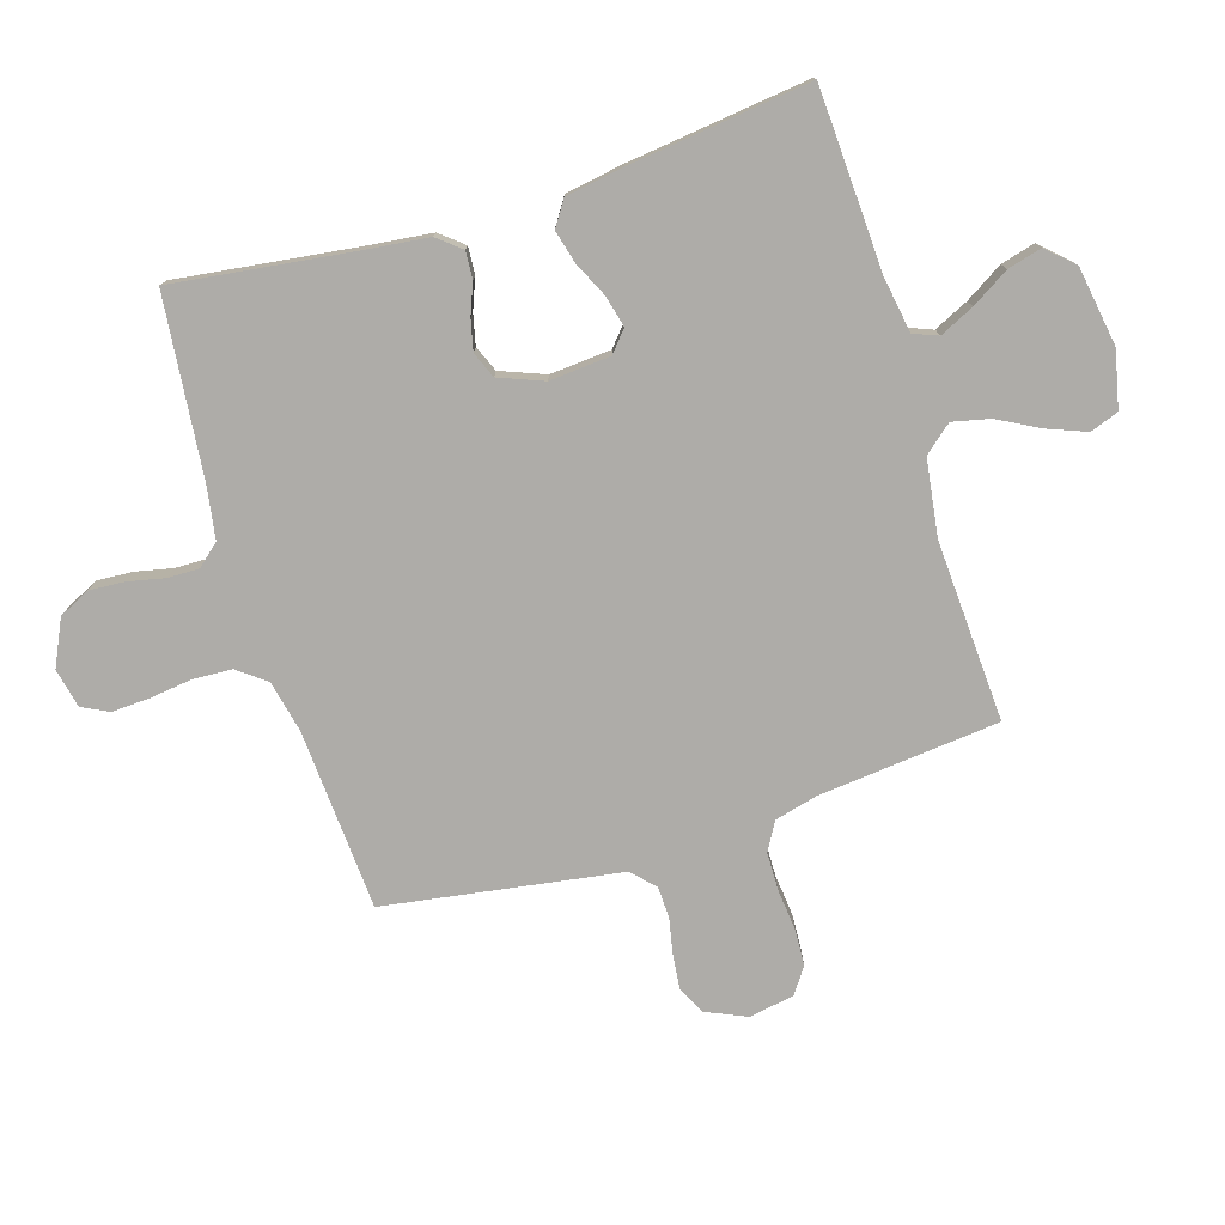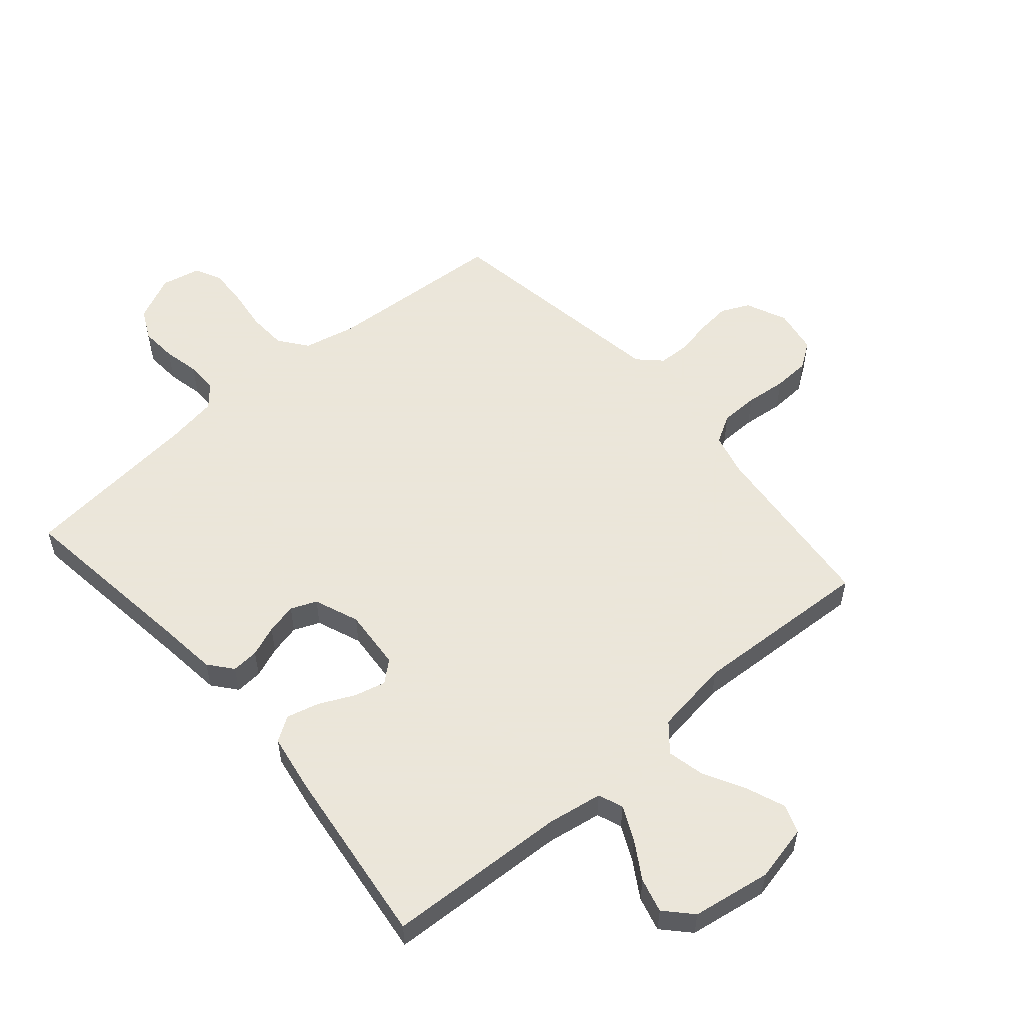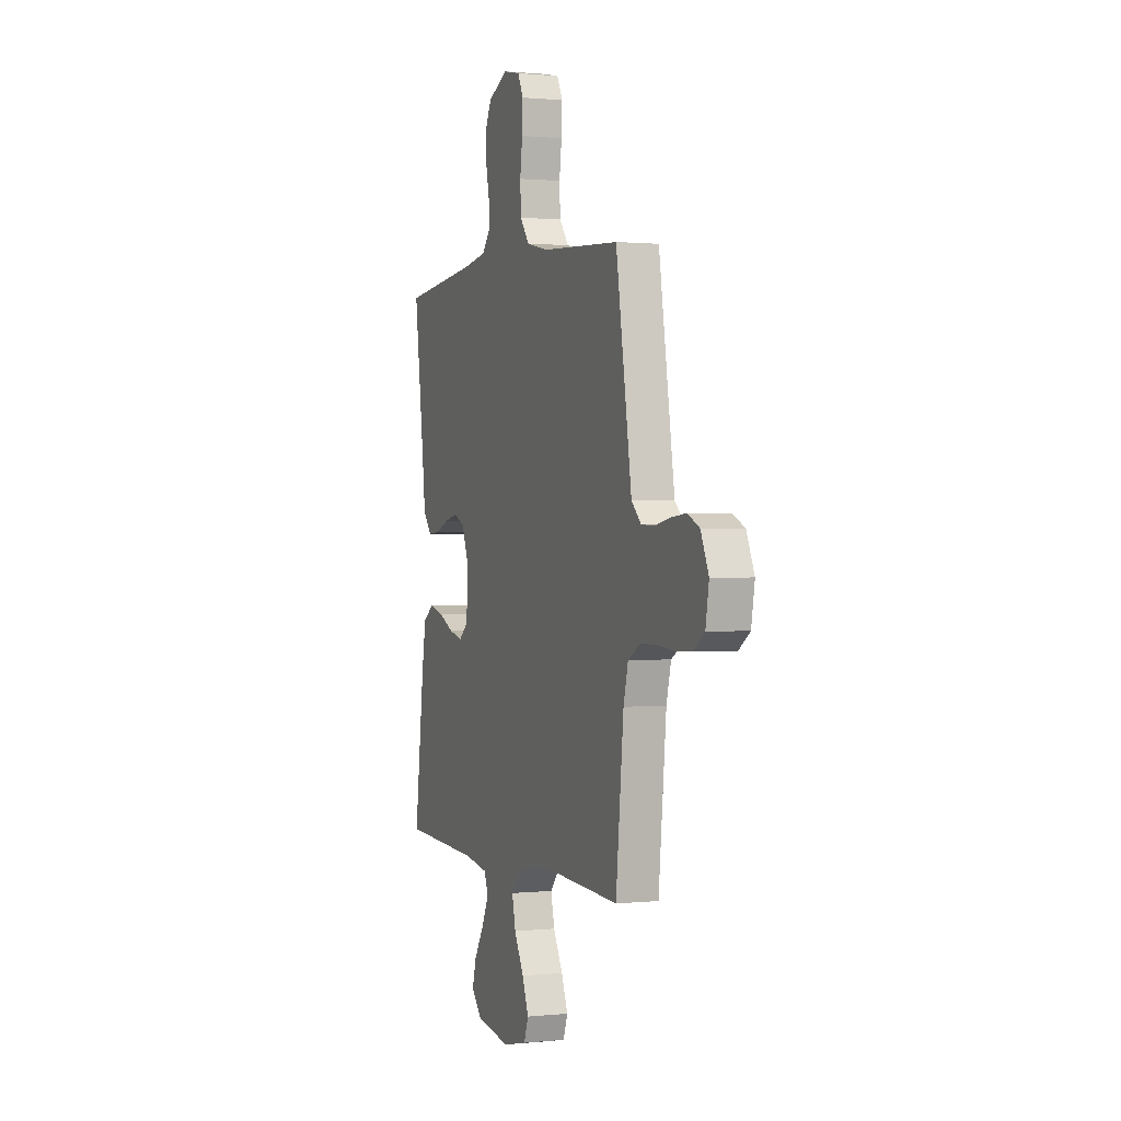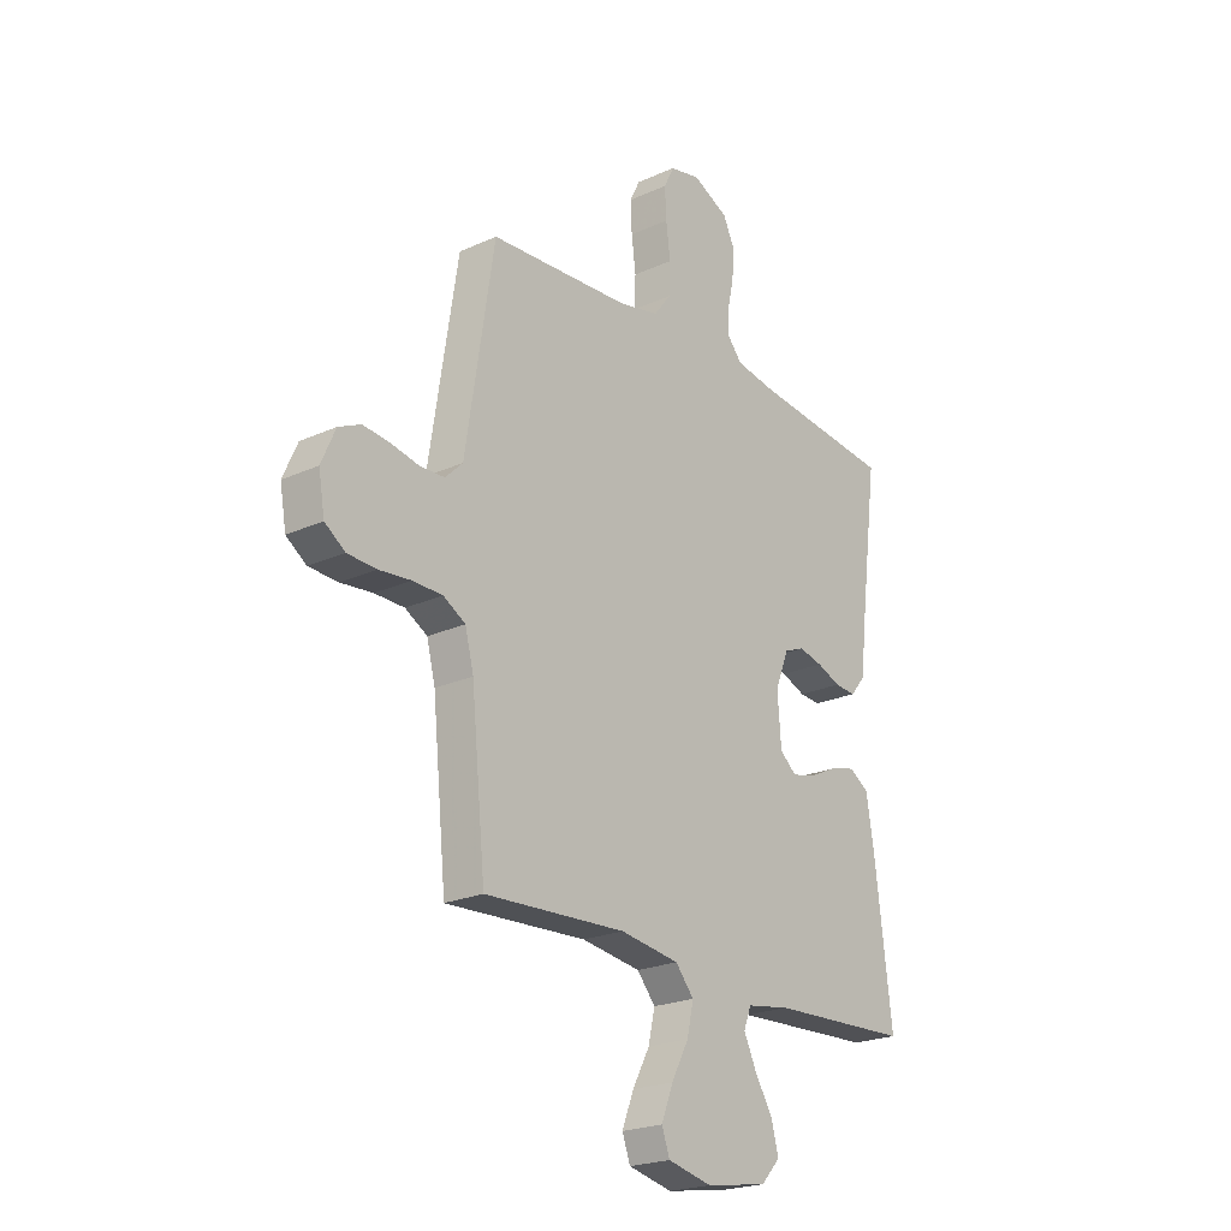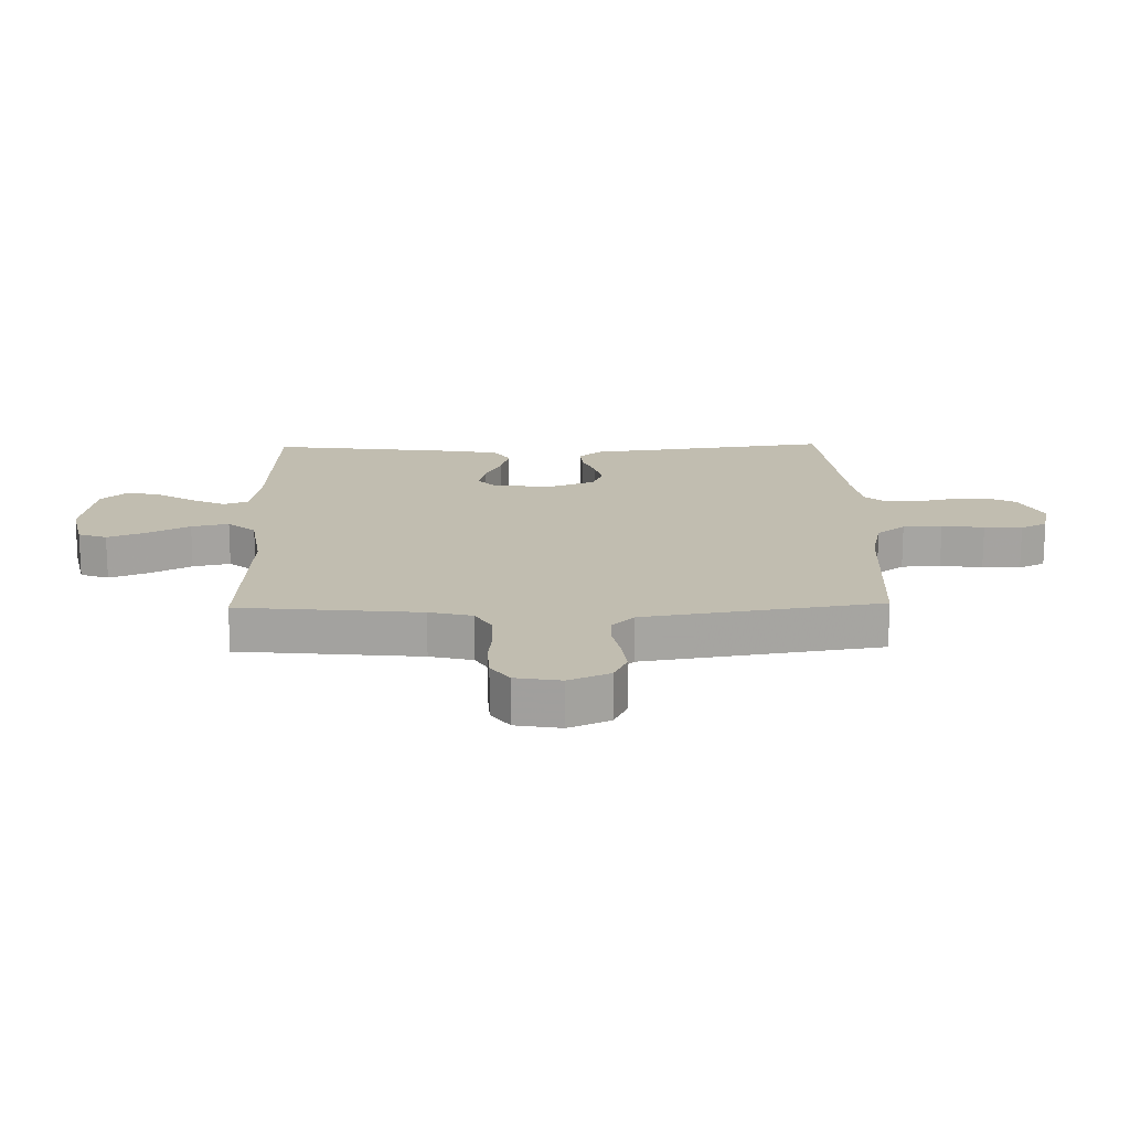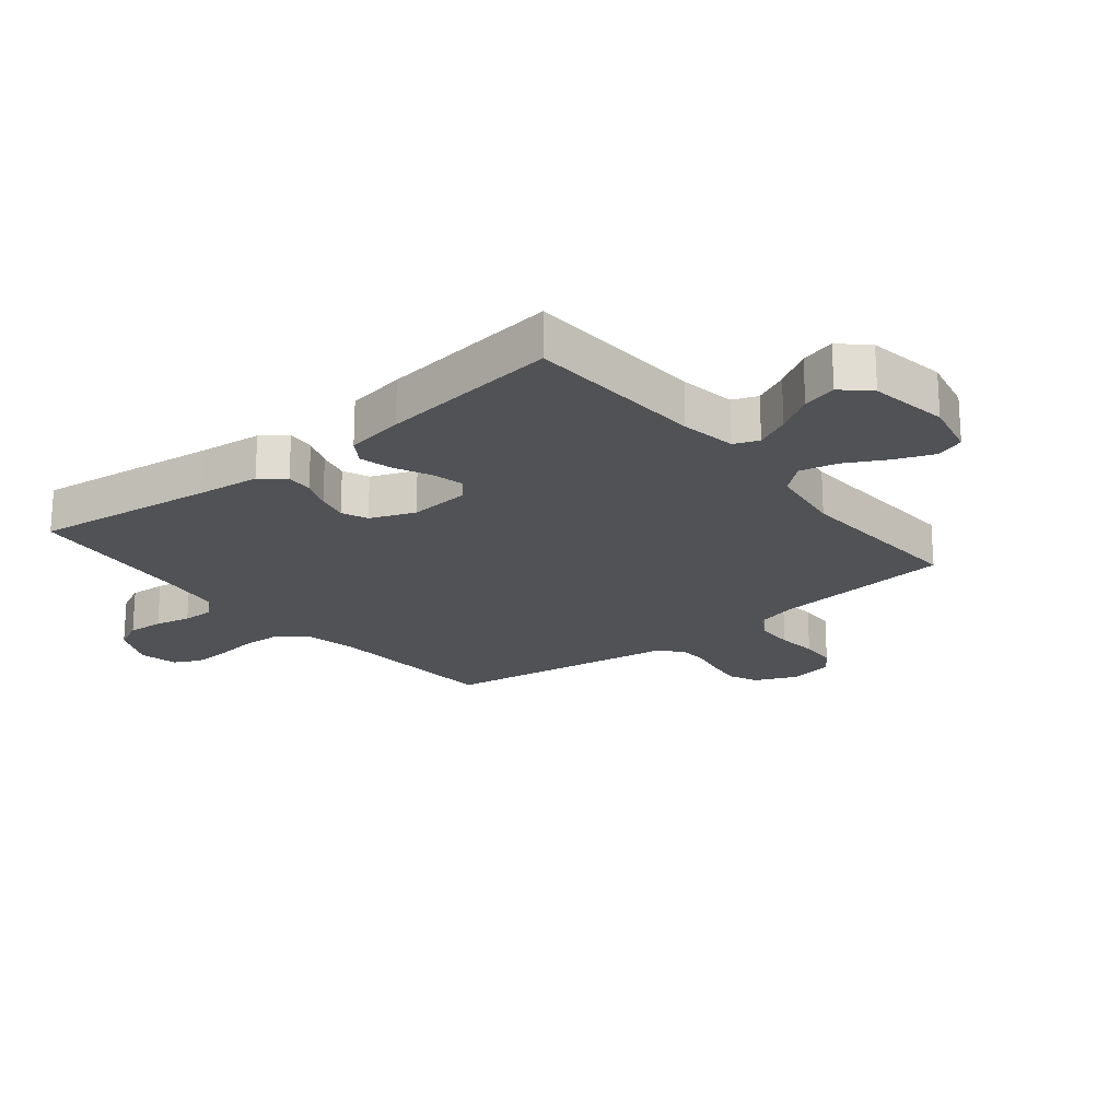
<metadata>
{"format":"obj","ext":"obj","renderer":"f3d","projection":"perspective","resolution":1024,"background":"white","views":[{"elev":-76.9,"azim":107.2,"up":"+Y"},{"elev":55.0,"azim":139.3,"up":"+Y"},{"elev":0.8,"azim":-110.8,"up":"+Z"},{"elev":-22.4,"azim":-51.9,"up":"+Z"},{"elev":16.7,"azim":-91.3,"up":"+Y"},{"elev":-20.9,"azim":129.0,"up":"+Y"}]}
</metadata>
<code>
v 0.5 0.07 0.5
v 0.461 0.07 0.2
v 0.449 0.07 0.096
v 0.417 0.07 0.057
v 0.372 0.07 0.06
v 0.321 0.07 0.08
v 0.27 0.07 0.092
v 0.227 0.07 0.074
v 0.198 0.07 0
v 0.206 0.07 -0.101
v 0.241 0.07 -0.131
v 0.293 0.07 -0.118
v 0.352 0.07 -0.09
v 0.406 0.07 -0.076
v 0.447 0.07 -0.103
v 0.463 0.07 -0.2
v 0.5 0.07 -0.5
v 0.2 0.07 -0.514
v 0.108 0.07 -0.529
v 0.092 0.07 -0.57
v 0.119 0.07 -0.627
v 0.157 0.07 -0.689
v 0.172 0.07 -0.746
v 0.131 0.07 -0.79
v 0 0.07 -0.811
v -0.094 0.07 -0.79
v -0.111 0.07 -0.743
v -0.086 0.07 -0.679
v -0.049 0.07 -0.61
v -0.035 0.07 -0.548
v -0.074 0.07 -0.502
v -0.2 0.07 -0.484
v -0.5 0.07 -0.5
v -0.53 0.07 -0.2
v -0.548 0.07 -0.129
v -0.595 0.07 -0.102
v -0.658 0.07 -0.101
v -0.726 0.07 -0.108
v -0.787 0.07 -0.105
v -0.83 0.07 -0.075
v -0.843 0.07 0
v -0.813 0.07 0.068
v -0.766 0.07 0.09
v -0.709 0.07 0.084
v -0.65 0.07 0.072
v -0.598 0.07 0.074
v -0.561 0.07 0.11
v -0.547 0.07 0.2
v -0.5 0.07 0.5
v -0.2 0.07 0.519
v -0.114 0.07 0.538
v -0.078 0.07 0.585
v -0.075 0.07 0.65
v -0.084 0.07 0.72
v -0.087 0.07 0.783
v -0.065 0.07 0.827
v 0 0.07 0.841
v 0.076 0.07 0.805
v 0.101 0.07 0.754
v 0.097 0.07 0.694
v 0.084 0.07 0.634
v 0.083 0.07 0.582
v 0.115 0.07 0.545
v 0.2 0.07 0.531
v 0.5 0 0.5
v 0.461 0 0.2
v 0.449 0 0.096
v 0.417 0 0.057
v 0.372 0 0.06
v 0.321 0 0.08
v 0.27 0 0.092
v 0.227 0 0.074
v 0.198 0 0
v 0.206 0 -0.101
v 0.241 0 -0.131
v 0.293 0 -0.118
v 0.352 0 -0.09
v 0.406 0 -0.076
v 0.447 0 -0.103
v 0.463 0 -0.2
v 0.5 0 -0.5
v 0.2 0 -0.514
v 0.108 0 -0.529
v 0.092 0 -0.57
v 0.119 0 -0.627
v 0.157 0 -0.689
v 0.172 0 -0.746
v 0.131 0 -0.79
v 0 0 -0.811
v -0.094 0 -0.79
v -0.111 0 -0.743
v -0.086 0 -0.679
v -0.049 0 -0.61
v -0.035 0 -0.548
v -0.074 0 -0.502
v -0.2 0 -0.484
v -0.5 0 -0.5
v -0.53 0 -0.2
v -0.548 0 -0.129
v -0.595 0 -0.102
v -0.658 0 -0.101
v -0.726 0 -0.108
v -0.787 0 -0.105
v -0.83 0 -0.075
v -0.843 0 0
v -0.813 0 0.068
v -0.766 0 0.09
v -0.709 0 0.084
v -0.65 0 0.072
v -0.598 0 0.074
v -0.561 0 0.11
v -0.547 0 0.2
v -0.5 0 0.5
v -0.2 0 0.519
v -0.114 0 0.538
v -0.078 0 0.585
v -0.075 0 0.65
v -0.084 0 0.72
v -0.087 0 0.783
v -0.065 0 0.827
v 0 0 0.841
v 0.076 0 0.805
v 0.101 0 0.754
v 0.097 0 0.694
v 0.084 0 0.634
v 0.083 0 0.582
v 0.115 0 0.545
v 0.2 0 0.531
f 58 59 60 61
f 58 61 62
f 57 58 62
f 56 57 62
f 53 54 55 56
f 52 53 56 62
f 51 52 62 63
f 47 48 49 50
f 47 50 51 63
f 42 43 44 45
f 40 41 42 45
f 40 45 46
f 37 38 39 40
f 36 37 40 46
f 35 36 46 47
f 32 33 34
f 31 32 34 35
f 26 27 28 29
f 24 25 26 29
f 24 29 30
f 21 22 23 24
f 20 21 24 30
f 19 20 30 31
f 15 16 17 18
f 12 13 14 15
f 11 12 15 18
f 10 11 18 19
f 3 4 5 6
f 2 3 6 7
f 64 1 2 7
f 63 64 7 8
f 47 63 8 9
f 19 31 35 47
f 9 10 19 47
f 125 124 123 122
f 126 125 122
f 126 122 121
f 126 121 120
f 120 119 118 117
f 126 120 117 116
f 127 126 116 115
f 114 113 112 111
f 127 115 114 111
f 109 108 107 106
f 109 106 105 104
f 110 109 104
f 104 103 102 101
f 110 104 101 100
f 111 110 100 99
f 98 97 96
f 99 98 96 95
f 93 92 91 90
f 93 90 89 88
f 94 93 88
f 88 87 86 85
f 94 88 85 84
f 95 94 84 83
f 82 81 80 79
f 79 78 77 76
f 82 79 76 75
f 83 82 75 74
f 70 69 68 67
f 71 70 67 66
f 71 66 65 128
f 72 71 128 127
f 73 72 127 111
f 111 99 95 83
f 111 83 74 73
f 1 65 66 2
f 2 66 67 3
f 3 67 68 4
f 4 68 69 5
f 5 69 70 6
f 6 70 71 7
f 7 71 72 8
f 8 72 73 9
f 9 73 74 10
f 10 74 75 11
f 11 75 76 12
f 12 76 77 13
f 13 77 78 14
f 14 78 79 15
f 15 79 80 16
f 16 80 81 17
f 17 81 82 18
f 18 82 83 19
f 19 83 84 20
f 20 84 85 21
f 21 85 86 22
f 22 86 87 23
f 23 87 88 24
f 24 88 89 25
f 25 89 90 26
f 26 90 91 27
f 27 91 92 28
f 28 92 93 29
f 29 93 94 30
f 30 94 95 31
f 31 95 96 32
f 32 96 97 33
f 33 97 98 34
f 34 98 99 35
f 35 99 100 36
f 36 100 101 37
f 37 101 102 38
f 38 102 103 39
f 39 103 104 40
f 40 104 105 41
f 41 105 106 42
f 42 106 107 43
f 43 107 108 44
f 44 108 109 45
f 45 109 110 46
f 46 110 111 47
f 47 111 112 48
f 48 112 113 49
f 49 113 114 50
f 50 114 115 51
f 51 115 116 52
f 52 116 117 53
f 53 117 118 54
f 54 118 119 55
f 55 119 120 56
f 56 120 121 57
f 57 121 122 58
f 58 122 123 59
f 59 123 124 60
f 60 124 125 61
f 61 125 126 62
f 62 126 127 63
f 63 127 128 64
f 64 128 65 1

</code>
